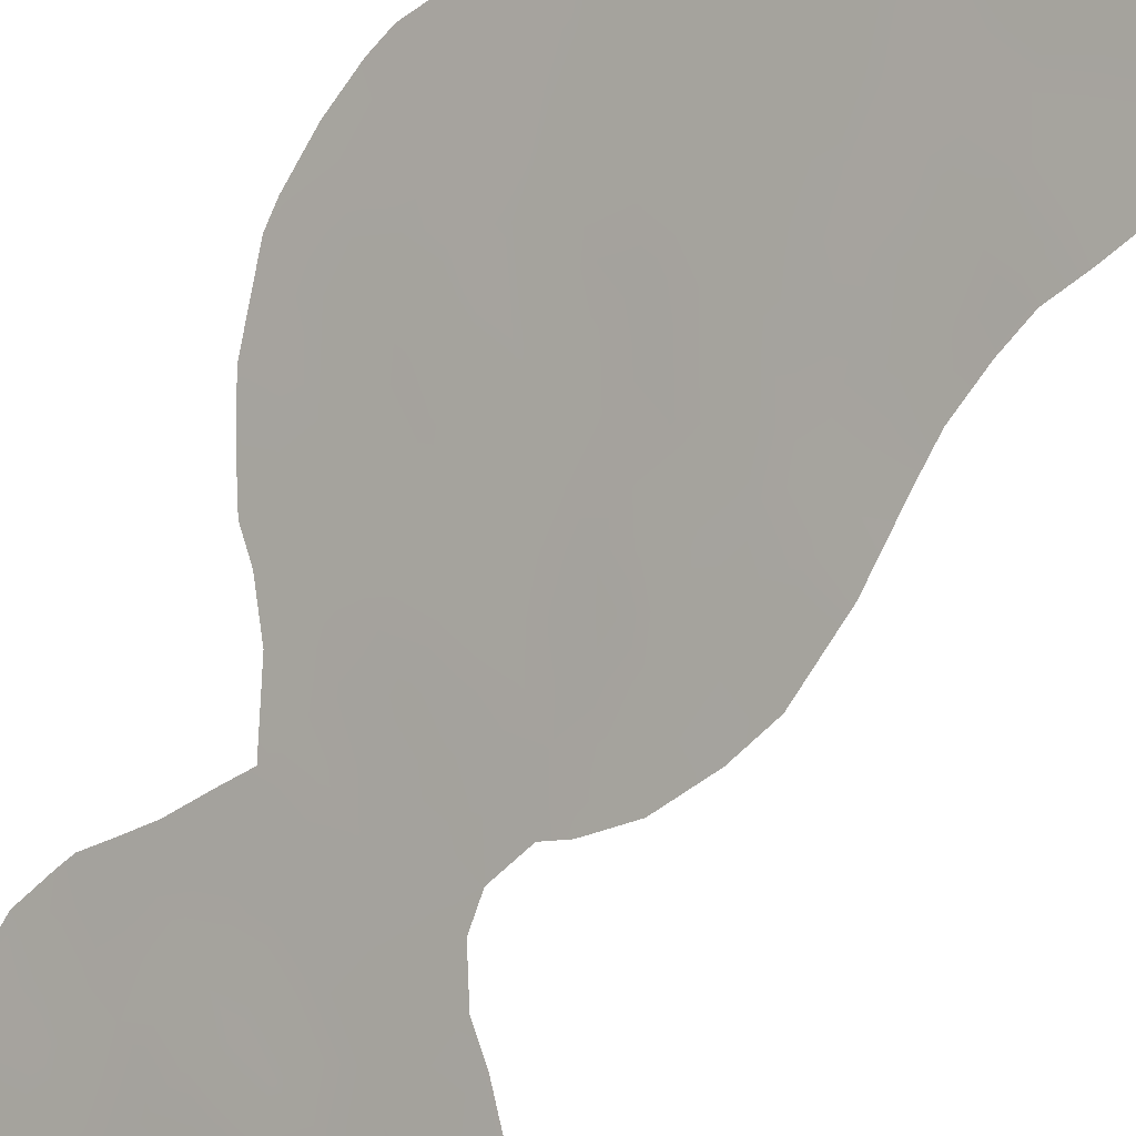
<metadata>
{"format":"obj","ext":"obj","renderer":"f3d","projection":"perspective","resolution":1024,"background":"white","views":[{"elev":-75.3,"azim":-22.4,"up":"+Y"}]}
</metadata>
<code>
v 40.81 44.1 -4.147
v 44.95 39.9 14.75
v 45.98 38.92 25.96
v 42.68 42.19 5.074
v 42.67 42.17 7.257
v 42.75 42.17 -1.943
v 40.35 44.52 -1.235
v 43.59 41.24 14.16
v 44.74 40.11 18.07
v 43.86 40.99 16.37
v 43.02 41.83 11.98
v 42.84 42 9.529
v 38.94 45.83 10.98
v 40 44.81 7.791
v 45.69 39.18 21.26
v 47.02 37.87 20.35
v 40.19 44.62 9.791
v 41.52 43.31 12.77
v 45.45 39.54 -6.484
v 45.66 39.26 1.152
v 42.64 42.21 20.11
v 41.83 43.04 21.82
v 42.71 42.16 23.41
v 45.88 39.01 19.19
v 44.62 40.27 26.14
v 48.61 36.35 20.06
v 43.33 41.52 18.48
v 44.38 40.48 20.43
v 44 40.86 22.79
v 41.64 43.24 1.782
v 46.44 38.44 23.96
v 45.05 39.82 24.31
v 46.82 38.11 12.86
v 45.28 39.65 -1.908
v 41.71 43.23 -5.529
v 41.3 43.54 14.61
v 42.59 42.39 -6.807
v 41.4 43.45 16.58
v 44.01 40.86 8.337
v 46.56 38.42 -3.126
v 43.13 41.77 -0.8803
v 41.85 43.03 -0.4089
v 45.28 39.6 7.301
v 47.37 37.55 18.51
v 40.85 43.96 6.369
v 48.68 36.23 22
v 42.24 42.69 -3.823
v 41.35 43.55 -2.379
v 46.17 38.72 17.28
v 44.06 40.85 2.236
v 39.6 45.26 -0.7542
v 44.57 40.26 12.69
v 44.22 40.62 10.52
v 39.98 44.87 -2.602
v 40.23 44.58 11.83
v 44.99 39.96 -0.923
v 41.41 43.55 -7.377
v 41.58 43.24 10.69
v 43.74 41.15 24.86
v 46.12 38.78 9.196
v 42.55 42.29 15.48
v 44.57 40.4 -4.992
v 46.14 38.85 -4.873
v 42.2 42.64 13.48
v 43.13 41.85 -5.188
v 47.44 37.45 25.36
v 41.44 43.39 8.551
v 41.5 43.35 3.77
v 39.81 44.99 13.62
v 43.72 41.25 -3.437
v 43.97 41.01 -6.837
v 42.89 42.02 1.124
v 46.71 38.18 22.12
v 47.81 37.09 23.35
v 44.06 40.83 4.126
v 47.57 37.34 16.4
v 43.97 40.9 6.225
v 45.39 39.48 22.38
v 40.61 44.26 0.4888
v 42.8 42.09 3.085
v 42.98 41.89 21.19
v 46.71 38.25 -1.407
v 45.71 39.2 26.97
v 46.44 38.45 26.81
v 47.24 37.65 26.21
v 47.76 37.13 25.79
v 38.46 46.29 11.31
v 38.45 46.3 10.69
v 40.99 43.86 21.94
v 44.01 40.89 26.75
v 49.39 35.59 19.72
v 48.91 36.07 17.97
v 38.85 45.93 13.7
v 42.46 42.43 25.51
v 47.34 37.61 12.63
v 47.38 37.56 13.48
v 46.63 38.29 7.939
v 47.02 37.91 9.022
v 47.08 37.91 -4.013
v 47.27 37.65 10.87
v 41.48 43.39 23.74
v 38.81 45.95 8.814
v 45.51 39.4 2.342
v 46.08 38.84 1.585
v 39.65 45.14 6.866
v 40.1 44.7 6.373
v 43.65 41.24 26.6
v 47.58 37.35 14.59
v 41.18 43.66 3.958
v 40.65 44.16 5.468
v 40.09 44.85 -7.295
v 40.6 44.34 -7.776
v 44.86 40.15 -8.032
v 43.82 41.19 -8.829
v 40.59 44.24 17.89
v 48.21 36.73 16.31
v 48.73 36.17 24.22
v 48.15 36.74 25.11
v 39.94 44.87 15.9
v 46.24 38.77 -6.445
v 46.57 38.43 -5.841
v 42.58 42.42 -8.899
v 42.44 42.55 -8.662
v 47.81 37.12 15.47
v 38.74 46.09 -0.2662
v 39.12 45.71 0.7059
v 45.32 39.57 5.866
v 46.01 38.89 6.709
v 44.9 39.99 5.508
v 46.47 38.44 7.629
v 42.88 42.12 -8.736
v 39.28 45.62 -6.054
v 41.31 43.66 -8.382
v 40.23 44.61 2.382
v 39.06 45.72 14.38
v 47.19 37.73 10.26
v 39.3 45.53 1.124
v 39.06 45.82 -5.522
v 38.64 46.21 -4.375
v 47.08 37.89 -1.037
v 46.95 38.04 -4.732
v 45.26 39.75 -7.663
v 45.89 39.12 -7.106
v 40.91 43.92 20.02
v 44.99 39.91 2.87
v 49.3 35.6 22.02
v 38.48 46.34 -2.394
v 44.58 40.32 3.762
v 44.53 40.36 4.528
v 46.82 38.14 0.1502
v 47.14 37.84 -1.697
v 46.35 38.59 1.084
v 39.73 45.16 -5.283
v 40.5 44.42 -5.143
v 40.08 44.8 -4.286
v 40.38 44.5 -3.325
v 39.69 45.17 -3.403
v 45.14 39.72 15.9
v 45.64 39.22 14.95
v 45.82 39.06 15.78
v 46.72 38.18 25.7
v 43.84 40.99 12.34
v 43.66 41.19 11.21
v 44.4 40.44 11.62
v 38.61 46.16 12.59
v 46.29 38.59 21.49
v 46.35 38.54 20.65
v 46.85 38.04 21.24
v 44.54 40.38 0.7296
v 44.47 40.48 -0.4873
v 45.17 39.77 0.2094
v 42.93 41.91 10.7
v 42.28 42.55 11.26
v 42.23 42.6 10.13
v 38.61 46.14 9.86
v 38.93 45.83 10.01
v 41.43 43.42 21
v 40.96 43.88 21.14
v 46.61 38.29 18.82
v 46.01 38.87 18.25
v 46.75 38.15 17.87
v 42.44 42.43 21.74
v 42.2 42.65 20.95
v 44.54 40.31 16.43
v 44.95 39.9 17.06
v 44.28 40.56 17.3
v 44.83 40.07 26.98
v 47.79 37.13 20.18
v 47.21 37.7 19.45
v 48 36.94 19.24
v 45.19 39.68 20.62
v 45.17 39.7 19.71
v 45.79 39.09 20.14
v 46.47 38.42 19.73
v 45.1 39.75 11.98
v 44.96 39.89 10.94
v 48.73 36.24 19.02
v 49.16 35.82 18.87
v 43.21 41.64 16.78
v 42.62 42.23 16.45
v 43.19 41.66 15.87
v 44.69 40.18 22.55
v 45.22 39.66 23.35
v 44.53 40.34 23.56
v 41.94 42.9 15.08
v 41.89 42.94 14.24
v 42.46 42.38 14.52
v 46.06 38.82 14.23
v 46.05 38.84 13.21
v 44.51 40.43 -1.657
v 46.12 38.84 -1.585
v 44.38 40.5 24.56
v 43.86 41.01 23.84
v 43.22 41.66 24.16
v 43.34 41.53 23.12
v 42.59 42.3 24.44
v 41.97 42.92 24.64
v 42.1 42.77 23.62
v 40.95 43.98 -5.812
v 41.24 43.68 -4.872
v 41.11 43.76 1.119
v 40.99 43.87 2.108
v 43.53 41.45 -6.007
v 44.25 40.73 -5.9
v 43.84 41.14 -5.085
v 46.24 38.65 24.94
v 46.97 37.92 24.72
v 46.29 38.62 8.327
v 42.75 42.09 8.388
v 43.35 41.5 7.798
v 43.42 41.43 8.916
v 46.56 38.34 10.95
v 46.31 38.59 12.08
v 46.95 37.97 11.87
v 47.31 37.63 11.83
v 40.81 44.13 -6.744
v 41.51 43.44 -6.447
v 42.04 42.93 -7.086
v 42.18 42.79 -6.175
v 43.2 41.74 -2.726
v 43.95 41 -2.422
v 43.35 41.58 -1.833
v 42.33 42.57 -1.238
v 42.26 42.61 22.62
v 41.65 43.22 22.76
v 43.37 41.47 13.11
v 44.07 40.76 13.42
v 47.15 37.74 23.73
v 47.82 37.08 24.45
v 40.87 43.94 12.28
v 40.84 43.98 13.23
v 40.16 44.65 8.801
v 39.52 45.27 9.364
v 39.55 45.23 8.467
v 40.42 44.39 7.129
v 44.19 40.69 25.57
v 43.64 41.25 25.83
v 43.07 41.83 26.07
v 43.12 41.77 25.16
v 46.67 38.24 13.94
v 45.45 39.41 13.99
v 41.37 43.46 4.694
v 40.91 43.91 4.713
v 40.13 44.79 -6.144
v 40.83 44.12 -7.495
v 45.97 38.99 -2.548
v 45.23 39.7 -3.135
v 45.95 39.01 -3.372
v 45.65 39.31 -4.091
v 46.41 38.57 -4.018
v 46.67 38.3 -2.174
v 43.81 41.11 0.05168
v 43.83 41.16 -7.784
v 44.34 40.67 -8.431
v 44.45 40.55 -7.511
v 41.47 43.38 17.46
v 41.19 43.66 18.19
v 40.92 43.92 17.15
v 44.08 40.77 9.422
v 43.53 41.32 10.05
v 44.73 40.12 9.888
v 44.65 40.21 8.842
v 41.42 43.42 13.7
v 41.58 43.25 11.74
v 40.9 43.9 11.24
v 42.97 41.97 -3.628
v 42.49 42.43 -2.954
v 43.43 41.54 -4.316
v 42.69 42.26 -4.484
v 41.63 43.26 -1.472
v 42.05 42.86 -2.237
v 42.84 42.14 -6.044
v 42.42 42.54 -5.327
v 41.97 42.96 -4.663
v 40.56 44.31 -2.289
v 40.98 43.91 -1.558
v 41.25 43.63 -0.8031
v 41.78 43.13 -3.137
v 41.52 43.4 -3.985
v 41.07 43.83 -3.237
v 46.31 38.58 16.25
v 45.64 39.24 16.7
v 45.45 39.42 17.7
v 45.29 39.58 18.68
v 46.96 37.94 15.79
v 46.87 38.02 16.86
v 44.27 40.57 14.46
v 44.42 40.42 15.52
v 43.74 41.09 15.21
v 44.15 40.75 3.214
v 43.44 41.45 3.636
v 43.45 41.45 2.678
v 47.48 37.43 17.52
v 48.16 36.78 17.25
v 48.12 36.83 18.24
v 48.54 36.42 17.1
v 48.28 36.65 21.02
v 47.53 37.38 21.08
v 43.02 41.89 0.1907
v 42.37 42.52 0.4166
v 42.53 42.37 -0.4339
v 42.84 42.06 2.1
v 42.2 42.68 2.459
v 42.27 42.62 1.44
v 48.33 36.57 23.71
v 40.7 44.13 15.24
v 40.4 44.41 14.66
v 45.81 39.18 -5.707
v 42.6 42.39 -7.946
v 42.64 42.21 6.149
v 41.95 42.88 6.742
v 41.86 42.98 5.566
v 44.64 40.27 1.8
v 44 40.92 1.256
v 47.3 37.6 21.89
v 45.91 38.97 23.2
v 46.07 38.81 22.26
v 46.58 38.3 23.02
v 42.12 42.74 3.459
v 41.55 43.31 2.795
v 44.64 40.23 7.817
v 47.43 37.48 15.41
v 42.81 42.04 17.52
v 42.56 42.29 18.7
v 41.89 42.96 18.28
v 39.33 45.51 -2.474
v 39.47 45.38 0.232
v 39.07 45.77 -1.453
v 38.62 46.2 -1.189
v 40.13 44.74 -0.145
v 39.83 45.03 -1.75
v 45.12 39.76 6.36
v 44.6 40.28 6.802
v 44.52 40.36 5.784
v 43.35 41.52 5.645
v 43.39 41.49 4.615
v 45.88 39.01 7.685
v 43.33 41.53 6.708
v 44.76 40.08 13.72
v 39.26 45.52 7.712
v 40.22 44.59 10.8
v 39.56 45.22 11.41
v 39.53 45.26 10.38
v 39.68 45.23 -6.674
v 40.88 43.93 10.22
v 40.83 43.99 9.197
v 41.52 43.29 9.629
v 40.72 44.09 8.159
v 45.32 39.54 10.31
v 45.46 39.42 8.359
v 43.09 41.74 14.86
v 42.06 42.79 17.07
v 41.98 42.87 16.03
v 45.74 39.14 24.14
v 45.26 39.6 13
v 45.69 39.18 12.32
v 45.34 39.64 -4.921
v 45.01 39.97 -5.765
v 44.89 40.07 -4.137
v 43.82 41.03 19.36
v 44.05 40.8 18.34
v 44.57 40.29 19.14
v 42.94 41.9 13.86
v 41.34 43.5 15.62
v 45.53 39.36 25.11
v 45.25 39.64 26.08
v 44.85 40.03 25.27
v 44.16 40.81 -4.208
v 43.24 41.75 -6.968
v 44.69 40.29 -6.645
v 39.49 45.31 15.12
v 45.92 38.96 10.17
v 46.57 38.34 9.937
v 42.14 42.69 9.017
v 41.8 43.04 20.05
v 42.03 42.83 4.453
v 42.75 42.13 4.063
v 41.22 43.65 0.09496
v 39.95 44.9 0.8157
v 39.35 45.5 -4.399
v 44.44 40.51 -3.338
v 44.66 40.28 -2.524
v 39.6 45.19 12.44
v 39.16 45.63 13.24
v 42.04 42.79 7.883
v 43.98 40.88 7.273
v 41.28 43.55 7.35
v 45.1 39.9 -7.247
v 41.44 43.4 19.12
v 40.78 44.05 19.02
v 49.39 35.56 20.82
v 43.02 41.83 19.32
v 42.75 42.09 12.95
v 42.23 42.6 12.34
v 44.19 40.68 21.71
v 43.5 41.37 22.05
v 43.7 41.17 21.09
v 42.86 42.01 22.37
v 43.44 41.47 1.715
v 43.43 41.49 0.8553
v 41.74 43.14 0.7265
v 40.99 43.85 3.066
v 40.74 44.1 3.25
v 40.74 44.1 16.21
v 43.18 41.81 -7.984
v 42.01 42.97 -8.035
v 41.87 43.11 -8.522
v 47.92 37 22.18
v 47.25 37.65 22.76
v 44.91 39.96 21.5
v 43.6 41.25 17.49
v 38.99 45.84 -3.404
v 38.56 46.27 -3.438
v 44 40.88 5.165
v 45.34 39.52 9.379
v 40.44 44.41 1.444
v 39.74 45.1 1.704
v 41.23 43.64 22.81
v 43.46 41.4 20.23
v 40.23 44.6 16.75
v 46.39 38.57 -0.6963
v 48.36 36.54 22.85
v 49.01 35.89 23.13
v 47.22 37.77 -2.726
v 45.64 39.31 -0.7698
v 45.98 38.96 0.2293
v 43.87 41.06 -1.233
v 45.08 39.83 1.28
v 44.67 40.23 2.67
v 47.09 37.83 14.68
v 46.38 38.51 15.1
v 45.7 39.18 11.28
v 41.4 43.42 6.3
v 41.19 43.64 5.522
v 40.57 44.25 13.86
v 40.77 44.11 -0.586
v 49.01 35.93 20.86
v 40.23 44.58 12.87
v 42.2 42.65 19.23
v 39.07 45.71 12.23
f 153 154 155
f 156 157 155
f 158 159 160
f 3 161 84
f 162 163 164
f 166 167 168
f 169 170 171
f 172 173 174
f 66 86 85
f 102 176 175
f 179 180 181
f 182 183 81
f 184 185 186
f 90 25 187
f 188 189 190
f 191 192 193
f 194 167 193
f 195 164 196
f 197 92 198
f 199 200 201
f 189 194 179
f 202 203 204
f 205 206 207
f 260 208 209
f 210 56 170
f 211 441 445
f 204 212 213
f 214 215 213
f 216 217 218
f 219 220 154
f 436 221 222
f 223 224 225
f 33 95 96
f 161 226 227
f 60 228 98
f 229 230 231
f 40 99 444
f 234 100 235
f 219 236 237
f 238 239 237
f 240 241 242
f 41 243 6
f 244 218 245
f 246 162 247
f 227 248 249
f 250 251 458
f 252 253 254
f 59 256 257
f 257 258 259
f 261 208 159
f 236 264 111
f 133 265 112
f 266 267 268
f 269 270 268
f 266 271 211
f 273 274 275
f 38 276 278
f 231 279 280
f 281 279 282
f 283 64 206
f 284 250 285
f 286 240 287
f 288 286 289
f 243 290 291
f 239 292 293
f 293 289 294
f 297 296 290
f 298 287 291
f 220 294 299
f 299 298 300
f 160 301 302
f 185 302 303
f 303 180 304
f 305 306 301
f 307 308 309
f 158 184 308
f 310 311 312
f 313 314 315
f 92 314 316
f 188 317 318
f 319 320 321
f 322 323 324
f 86 66 118
f 63 328 121
f 238 426 329
f 131 123 122
f 330 331 332
f 169 333 334
f 318 335 168
f 336 337 338
f 339 340 323
f 282 341 370
f 305 450 342
f 76 342 124
f 76 124 116
f 157 346 432
f 51 347 125
f 348 125 349
f 456 350 7
f 295 296 7
f 348 346 351
f 43 352 128
f 353 354 352
f 355 356 434
f 43 128 357
f 330 355 358
f 247 359 307
f 163 172 280
f 329 123 131
f 361 362 363
f 57 265 133
f 365 366 367
f 368 366 252
f 190 315 197
f 214 259 216
f 281 369 196
f 370 357 228
f 371 309 201
f 372 373 200
f 336 374 203
f 375 195 376
f 375 261 359
f 377 378 328
f 377 269 379
f 380 381 382
f 371 207 383
f 373 384 205
f 385 386 387
f 374 226 385
f 25 386 187
f 233 209 376
f 288 225 388
f 292 389 223
f 224 390 378
f 327 119 391
f 392 393 232
f 394 174 367
f 409 459 395
f 396 339 397
f 340 422 222
f 297 398 456
f 350 399 347
f 401 402 241
f 362 403 460
f 363 176 253
f 405 229 394
f 230 358 406
f 396 332 262
f 401 388 379
f 402 267 34
f 40 270 99
f 407 331 405
f 37 425 389
f 390 275 408
f 143 408 142
f 19 143 120
f 19 408 143
f 409 410 277
f 413 64 414
f 413 246 383
f 365 285 361
f 173 414 284
f 407 368 255
f 156 300 295
f 415 416 417
f 418 416 215
f 322 419 312
f 419 420 334
f 272 420 319
f 320 324 421
f 422 109 423
f 387 256 212
f 384 424 326
f 36 455 283
f 71 389 273
f 426 133 427
f 50 333 449
f 428 429 335
f 15 166 337
f 15 430 191
f 338 429 248
f 46 146 443
f 381 431 186
f 276 372 345
f 432 147 433
f 75 310 148
f 75 148 149
f 77 434 354
f 435 392 369
f 395 183 177
f 313 181 306
f 232 136 100
f 353 341 406
f 430 202 415
f 397 311 356
f 436 437 399
f 398 421 221
f 245 101 438
f 418 244 182
f 13 87 88
f 382 304 192
f 343 199 431
f 417 81 439
f 278 440 424
f 457 46 317
f 442 443 325
f 439 412 380
f 82 151 140
f 66 249 118
f 445 446 171
f 441 150 446
f 400 153 155
f 153 264 154
f 155 154 1
f 1 156 155
f 156 54 157
f 155 157 400
f 158 2 159
f 160 159 451
f 83 3 84
f 85 161 66
f 161 85 84
f 52 162 164
f 162 11 163
f 164 163 53
f 13 460 87
f 165 87 460
f 73 166 168
f 166 15 167
f 168 167 16
f 20 448 171
f 169 272 170
f 171 170 56
f 12 172 174
f 172 11 173
f 174 173 58
f 13 88 176
f 175 176 88
f 89 178 177
f 178 144 177
f 44 179 181
f 179 24 180
f 181 180 49
f 182 22 183
f 81 183 21
f 10 184 186
f 184 158 185
f 186 185 9
f 26 188 190
f 188 16 189
f 190 189 44
f 15 191 193
f 191 28 192
f 193 192 24
f 24 194 193
f 194 16 167
f 193 167 15
f 195 52 164
f 196 164 53
f 26 197 91
f 198 91 197
f 10 199 201
f 199 343 200
f 201 200 61
f 44 189 179
f 189 16 194
f 179 194 24
f 29 202 204
f 202 78 203
f 204 203 32
f 61 205 207
f 205 36 206
f 207 206 64
f 33 260 209
f 260 450 451
f 447 210 170
f 210 34 56
f 34 211 445
f 211 82 441
f 29 204 213
f 204 32 212
f 213 212 59
f 59 214 213
f 214 23 215
f 213 215 29
f 23 216 218
f 216 94 217
f 218 217 101
f 219 35 220
f 154 220 1
f 134 436 222
f 436 79 221
f 222 221 30
f 65 223 225
f 223 71 224
f 225 224 62
f 66 161 227
f 161 3 226
f 227 226 31
f 228 97 98
f 12 229 231
f 229 5 230
f 231 230 39
f 233 234 33
f 100 234 232
f 33 234 95
f 235 95 234
f 35 219 237
f 237 236 57
f 57 238 237
f 238 37 239
f 237 239 35
f 6 240 242
f 240 70 241
f 242 241 447
f 447 41 242
f 22 244 245
f 244 23 218
f 245 218 101
f 8 246 247
f 246 11 162
f 247 162 52
f 66 227 249
f 227 31 248
f 249 248 74
f 55 250 458
f 250 18 251
f 14 252 254
f 252 17 253
f 254 253 102
f 103 20 104
f 106 45 255
f 256 25 90
f 256 90 257
f 107 257 90
f 59 257 259
f 257 107 258
f 259 258 94
f 96 260 33
f 260 96 450
f 2 261 159
f 261 209 208
f 159 208 451
f 262 454 263
f 68 262 109
f 263 109 262
f 57 236 265
f 265 236 111
f 265 111 112
f 40 266 268
f 266 34 267
f 267 269 268
f 269 63 270
f 268 270 40
f 34 266 211
f 266 40 271
f 211 271 82
f 272 41 447
f 71 273 275
f 273 114 274
f 275 274 113
f 276 345 277
f 278 276 277
f 278 277 115
f 12 231 280
f 231 39 279
f 280 279 53
f 435 281 282
f 281 53 279
f 282 279 39
f 36 283 206
f 283 18 64
f 58 284 285
f 284 18 250
f 285 250 55
f 47 286 287
f 286 70 240
f 287 240 6
f 65 288 289
f 288 70 286
f 289 286 47
f 6 243 291
f 291 290 48
f 35 239 293
f 239 37 292
f 293 292 65
f 35 293 294
f 293 65 289
f 294 289 47
f 296 295 48
f 42 297 290
f 290 296 48
f 48 298 291
f 298 47 287
f 291 287 6
f 1 220 299
f 220 35 294
f 299 294 47
f 1 299 300
f 299 47 298
f 300 298 48
f 158 160 302
f 302 301 49
f 9 185 303
f 185 158 302
f 303 302 49
f 9 303 304
f 303 49 180
f 304 180 24
f 305 76 306
f 301 306 49
f 8 307 309
f 307 2 308
f 309 308 10
f 2 158 308
f 308 184 10
f 50 310 312
f 310 75 311
f 312 311 80
f 44 313 315
f 313 76 314
f 315 314 92
f 76 116 314
f 316 314 116
f 16 188 318
f 188 26 317
f 318 317 428
f 41 319 321
f 319 72 320
f 321 320 42
f 72 322 324
f 322 80 323
f 324 323 30
f 249 74 325
f 249 325 117
f 249 117 118
f 69 455 327
f 327 326 119
f 120 328 19
f 328 120 121
f 37 238 329
f 238 57 426
f 4 330 332
f 330 5 331
f 272 169 334
f 334 333 50
f 16 318 168
f 318 428 335
f 168 335 73
f 31 336 338
f 336 78 337
f 338 337 73
f 80 339 323
f 339 68 340
f 323 340 30
f 435 282 370
f 282 39 341
f 370 341 43
f 76 305 342
f 305 451 450
f 342 450 108
f 342 108 124
f 343 27 344
f 400 157 432
f 157 54 346
f 432 346 147
f 347 126 125
f 125 348 51
f 349 147 348
f 456 79 350
f 7 350 51
f 54 295 351
f 351 7 51
f 51 348 351
f 348 147 346
f 351 346 54
f 352 127 128
f 43 353 352
f 353 77 354
f 352 354 129
f 127 352 129
f 77 355 434
f 355 4 356
f 434 356 75
f 357 128 130
f 5 330 358
f 330 4 355
f 358 355 77
f 8 247 307
f 247 52 359
f 307 359 2
f 53 163 280
f 163 11 172
f 280 172 12
f 14 254 360
f 254 102 360
f 14 360 105
f 17 361 363
f 361 55 362
f 363 362 13
f 264 132 364
f 264 364 111
f 58 365 367
f 365 17 366
f 367 366 67
f 14 368 252
f 368 67 366
f 252 366 17
f 26 190 197
f 190 44 315
f 197 315 92
f 23 214 216
f 214 59 259
f 216 259 94
f 53 281 196
f 281 435 369
f 60 370 228
f 228 357 130
f 97 228 130
f 61 371 201
f 371 8 309
f 201 309 10
f 343 372 200
f 372 38 373
f 200 373 61
f 78 336 203
f 336 31 374
f 203 374 32
f 209 375 376
f 375 52 195
f 376 195 452
f 52 375 359
f 375 209 261
f 359 261 2
f 63 377 328
f 377 62 378
f 328 378 19
f 62 377 379
f 377 63 269
f 379 269 267
f 28 380 382
f 380 27 381
f 382 381 9
f 8 371 383
f 371 61 207
f 383 207 64
f 61 373 205
f 373 38 384
f 205 384 36
f 32 385 387
f 385 3 386
f 387 386 25
f 32 374 385
f 374 31 226
f 385 226 3
f 386 3 83
f 386 83 187
f 452 233 376
f 233 33 209
f 70 288 388
f 288 65 225
f 388 225 62
f 65 292 223
f 292 37 389
f 223 389 71
f 62 224 378
f 224 71 390
f 378 390 19
f 69 391 135
f 391 69 327
f 392 60 393
f 393 98 136
f 98 393 60
f 232 393 136
f 67 394 367
f 394 12 174
f 367 174 58
f 177 144 395
f 4 396 397
f 396 68 339
f 397 339 80
f 30 340 222
f 340 68 422
f 222 422 134
f 7 296 456
f 297 42 398
f 456 398 79
f 51 350 347
f 350 79 399
f 347 399 137
f 126 347 137
f 42 290 243
f 321 243 41
f 153 400 138
f 153 132 264
f 132 153 138
f 400 139 138
f 70 401 241
f 241 402 210
f 13 362 460
f 362 55 403
f 458 403 55
f 17 363 253
f 363 13 176
f 253 176 102
f 45 106 110
f 67 405 394
f 405 5 229
f 394 229 12
f 39 230 406
f 230 5 358
f 406 358 77
f 68 396 262
f 396 4 332
f 267 401 379
f 401 70 388
f 379 388 62
f 210 402 34
f 270 63 141
f 270 141 99
f 67 407 405
f 407 45 453
f 405 331 5
f 37 329 425
f 389 425 273
f 19 390 408
f 390 71 275
f 408 275 113
f 408 113 142
f 144 409 395
f 409 144 410
f 277 410 115
f 91 457 26
f 46 457 146
f 411 146 457
f 27 412 344
f 344 459 345
f 11 413 414
f 414 64 18
f 64 413 383
f 413 11 246
f 383 246 8
f 17 365 361
f 365 58 285
f 361 285 55
f 58 173 284
f 173 11 414
f 284 414 18
f 45 407 255
f 407 67 368
f 255 368 14
f 54 156 295
f 156 1 300
f 295 300 48
f 28 415 417
f 415 29 416
f 417 416 81
f 23 418 215
f 418 81 416
f 215 416 29
f 80 322 312
f 322 72 419
f 312 419 50
f 50 419 334
f 419 72 420
f 334 420 272
f 41 272 319
f 319 420 72
f 42 320 421
f 320 72 324
f 421 324 30
f 109 422 68
f 423 134 422
f 32 387 212
f 387 25 256
f 212 256 59
f 36 384 326
f 384 38 424
f 326 424 119
f 283 251 18
f 63 121 141
f 131 425 329
f 425 114 273
f 114 425 131
f 133 426 57
f 329 426 123
f 427 123 426
f 333 169 448
f 333 103 449
f 428 74 429
f 335 429 73
f 78 15 337
f 337 166 73
f 15 78 430
f 191 430 28
f 31 338 248
f 338 73 429
f 248 429 74
f 428 442 74
f 9 381 186
f 381 27 431
f 186 431 10
f 276 38 372
f 344 345 372
f 400 432 139
f 433 139 432
f 310 50 449
f 148 449 145
f 310 449 148
f 149 434 75
f 434 149 354
f 129 354 149
f 435 60 392
f 369 392 452
f 60 435 370
f 357 370 43
f 395 21 183
f 177 183 22
f 76 313 306
f 313 44 181
f 306 181 49
f 77 353 406
f 353 43 341
f 406 341 39
f 28 430 415
f 430 78 202
f 415 202 29
f 4 397 356
f 397 80 311
f 356 311 75
f 79 436 399
f 436 134 437
f 399 437 137
f 79 398 221
f 398 42 421
f 221 421 30
f 22 245 89
f 438 89 245
f 81 418 182
f 418 23 244
f 182 244 22
f 28 382 192
f 382 9 304
f 192 304 24
f 27 343 431
f 431 199 10
f 28 417 439
f 439 81 21
f 38 278 424
f 278 115 440
f 424 440 119
f 140 441 82
f 441 140 150
f 26 457 317
f 317 46 428
f 443 442 46
f 74 442 325
f 325 443 117
f 28 439 380
f 439 21 412
f 380 412 27
f 271 40 444
f 82 271 151
f 444 151 271
f 34 445 56
f 93 404 135
f 20 446 152
f 20 152 104
f 56 445 171
f 445 441 446
f 171 446 20
f 446 150 152
f 448 169 171
f 260 451 208
f 272 447 170
f 103 448 20
f 401 267 402
f 241 210 447
f 333 448 103
f 145 449 103
f 232 234 233
f 232 233 452
f 219 154 264
f 108 450 96
f 160 451 301
f 451 305 301
f 452 392 232
f 219 264 236
f 89 177 22
f 452 195 196
f 196 369 452
f 42 243 321
f 428 46 442
f 110 263 454
f 454 332 453
f 41 6 242
f 255 14 105
f 295 7 351
f 106 255 105
f 332 331 453
f 407 453 331
f 458 251 455
f 454 262 332
f 110 454 45
f 453 45 454
f 455 251 283
f 297 456 296
f 326 327 36
f 165 460 404
f 457 91 411
f 458 69 403
f 344 372 343
f 404 69 135
f 458 455 69
f 404 93 165
f 395 459 21
f 345 459 409
f 412 459 344
f 459 412 21
f 327 455 36
f 404 460 403
f 69 404 403
f 345 409 277

</code>
